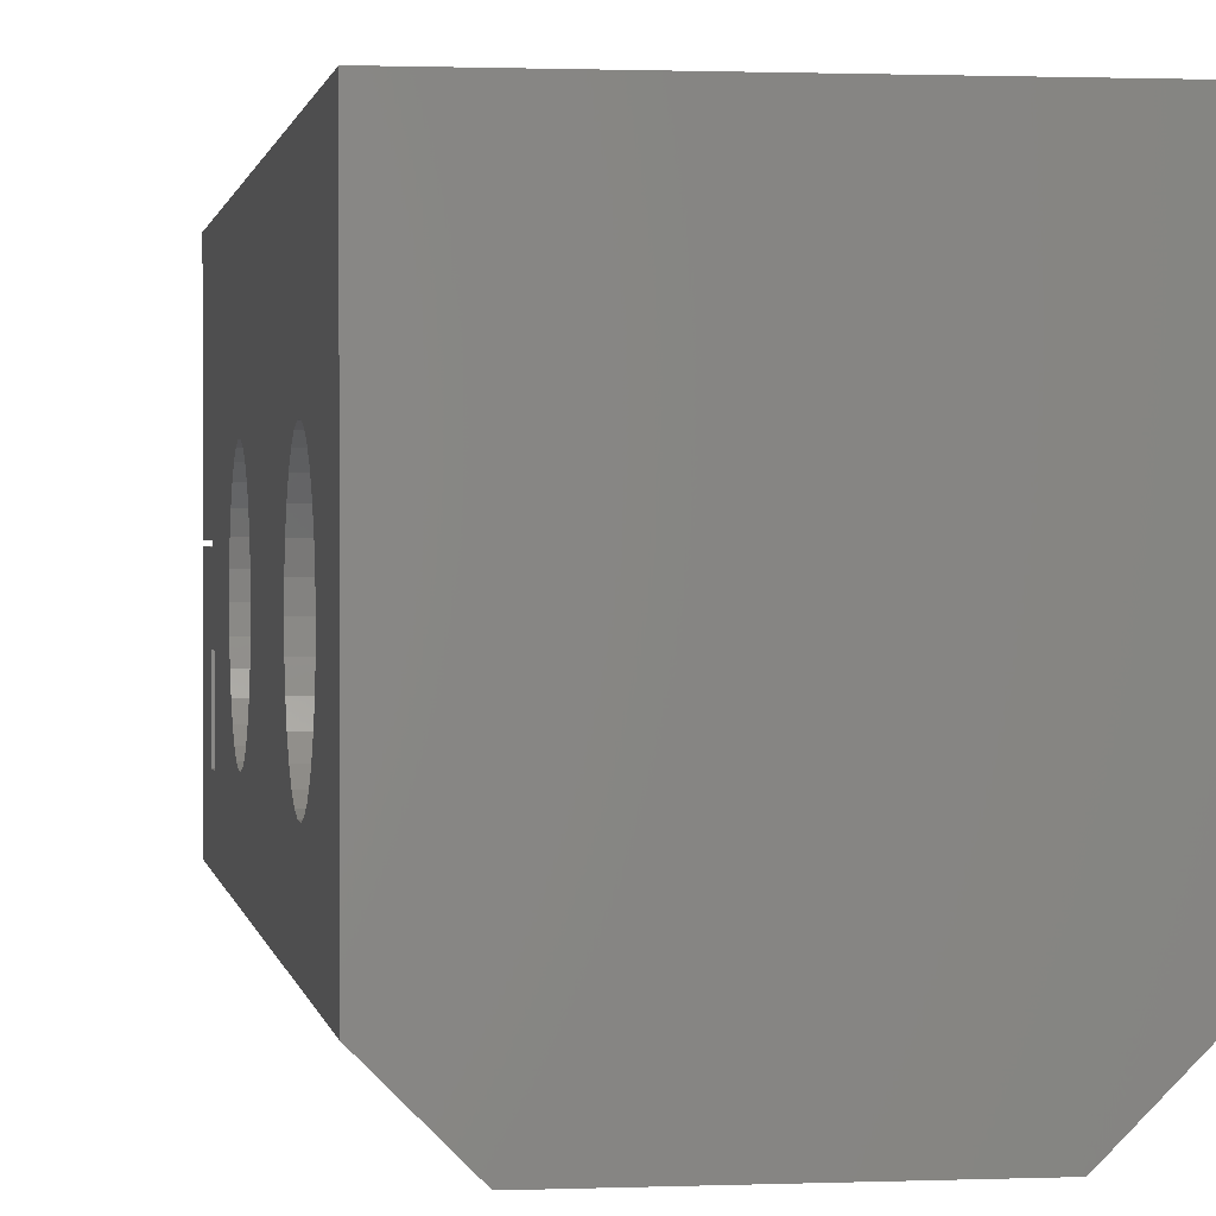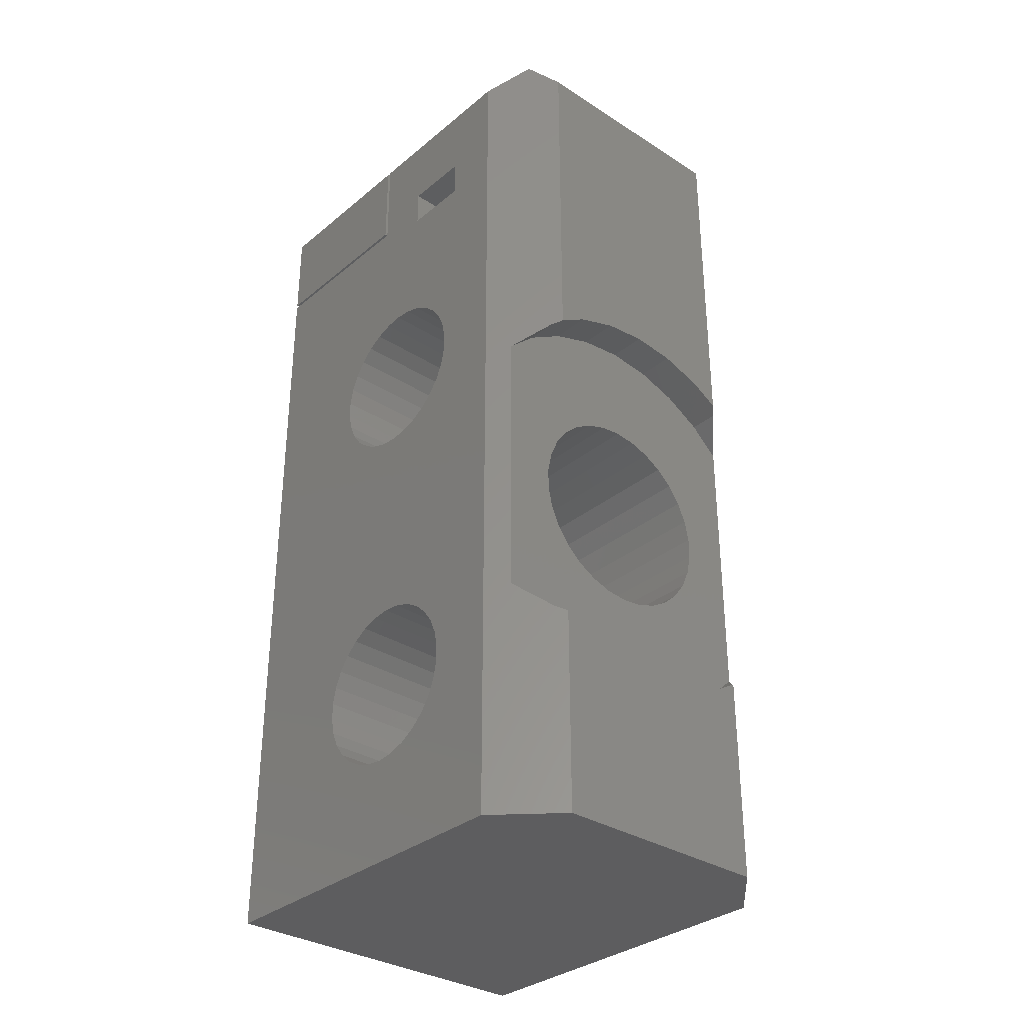
<metadata>
{"format":"stl","ext":"stl","renderer":"f3d","projection":"perspective","resolution":1024,"background":"white","views":[{"elev":1.0,"azim":171.4,"up":"+Y"},{"elev":-32.8,"azim":-41.5,"up":"+Z"}]}
</metadata>
<code>
# stl→obj: 372 verts, 756 faces
v -1.663 5.423e-31 38.17
v 0 -9.5 38
v 0 5.423e-31 38
v -1.663 -9.5 38.17
v -4.702 5.423e-31 39.53
v -3.254 -9.5 38.69
v -3.254 5.423e-31 38.69
v -4.702 -9.5 39.53
v -5.741 -9.5 49
v -7.956 -9.5 46.84
v -6.384 -9.5 49
v -7.956 -9.5 45.16
v -5.945 5.423e-31 40.65
v -5.945 -9.5 40.65
v 4.702 5.423e-31 39.53
v 5.945 -9.5 40.65
v 5.945 5.423e-31 40.65
v 4.702 -9.5 39.53
v 1.663 -9.5 38.17
v 1.663 5.423e-31 38.17
v 7.608 -9.5 43.53
v 3.254 -9.5 38.69
v 3.254 5.423e-31 38.69
v -5.172 -9.5 49
v -7.608 -9.5 43.53
v 4.177 -9.5 46.56
v 4.177 -9.5 46.62
v 3.994 -9.5 45.7
v 3.637 -9.5 44.9
v 3.121 -9.5 44.19
v 2.469 -9.5 43.6
v 1.708 -9.5 43.16
v 0.8732 -9.5 42.89
v 0 -9.5 42.8
v -3.994 -9.5 45.7
v -4.034 -9.5 45.89
v -3.637 -9.5 44.9
v -3.121 -9.5 44.19
v -2.469 -9.5 43.6
v -1.708 -9.5 43.16
v -0.8732 -9.5 42.89
v -3.707 -9.5 49
v -3.682 -9.5 49
v -3.714 -9.5 48.93
v -6.783 -9.5 41.8
v -6.783 5.423e-31 41.8
v 6.783 -9.5 41.8
v 6.928 -9.5 42
v -4.17 -9.5 49
v -6.928 -9.5 42
v -4.654 -9.5 49
v -3.994 -9.5 48.3
v -4.177 -9.5 47.44
v -4.177 -9.5 46.56
v 6.783 5.423e-31 41.8
v -7.63 -9.5 48.37
v -7 -9.5 49
v 4.177 -9.5 47.44
v 7 -9.5 49
v 7.63 -9.5 48.37
v 3.994 -9.5 48.3
v 3.682 -9.5 49
v 7.956 -9.5 46.84
v 7.956 -9.5 45.16
v -9 -9.3 42
v 9 5.423e-31 42
v 9 -9.3 42
v -9 5.423e-31 42
v -9 -9.5 47
v -9 -9.5 41.8
v 9 -9.5 47
v 9 -9.5 41.8
v -9 -7.73 7.056
v 9 -8.414 6.44
v 9 -7.73 7.056
v -9 -8.414 6.44
v -9 -10.09 5.696
v 9 -11 5.6
v 9 -10.09 5.696
v -9 -11 5.6
v -9 -11.91 14.3
v 9 -11 14.4
v 9 -11.91 14.3
v -9 -11 14.4
v -9 -6.624 10.46
v 9 -6.815 11.36
v -9 -6.815 11.36
v 9 -6.624 10.46
v 9 -15.18 8.64
v -9 -15.38 9.54
v 9 -15.38 9.54
v -9 -15.18 8.64
v 9 -14.81 7.8
v -9 -14.81 7.8
v -9 -8.414 13.56
v 9 -7.73 12.94
v 9 -8.414 13.56
v -9 -7.73 12.94
v 9 -7.189 12.2
v -9 -7.189 12.2
v -9 -11.91 5.696
v 9 -12.79 5.98
v 9 -11.91 5.696
v -9 -12.79 5.98
v 9 -13.59 6.44
v -9 -13.59 6.44
v -9 -6.815 8.64
v 9 -6.624 9.54
v -9 -6.624 9.54
v 9 -6.815 8.64
v -9 -10.09 14.3
v 9 -9.21 14.02
v 9 -10.09 14.3
v -9 -9.21 14.02
v -9 -9.21 5.98
v 9 -9.21 5.98
v 9 -14.81 12.2
v -9 -14.27 12.94
v 9 -14.27 12.94
v -9 -14.81 12.2
v 9 -14.27 7.056
v -9 -14.27 7.056
v -9 -7.189 7.8
v 9 -7.189 7.8
v -9 -15.38 10.46
v 9 -15.38 10.46
v 9 -13.59 13.56
v -9 -13.59 13.56
v 9 -12.79 14.02
v -9 -12.79 14.02
v -9 -15.18 11.36
v 9 -15.18 11.36
v -9 -7.73 27.06
v 9 -8.414 26.44
v 9 -7.73 27.06
v -9 -8.414 26.44
v -9 -10.09 25.7
v 9 -11 25.6
v 9 -10.09 25.7
v -9 -11 25.6
v -9 -11.91 34.3
v 9 -11 34.4
v 9 -11.91 34.3
v -9 -11 34.4
v -9 -6.624 30.46
v 9 -6.815 31.36
v -9 -6.815 31.36
v 9 -6.624 30.46
v 9 -15.18 28.64
v -9 -15.38 29.54
v 9 -15.38 29.54
v -9 -15.18 28.64
v 9 -14.81 27.8
v -9 -14.81 27.8
v -9 -8.414 33.56
v 9 -7.73 32.94
v 9 -8.414 33.56
v -9 -7.73 32.94
v 9 -7.189 32.2
v -9 -7.189 32.2
v -9 -11.91 25.7
v 9 -12.79 25.98
v 9 -11.91 25.7
v -9 -12.79 25.98
v 9 -13.59 26.44
v -9 -13.59 26.44
v -9 -6.815 28.64
v 9 -6.624 29.54
v -9 -6.624 29.54
v 9 -6.815 28.64
v -9 -10.09 34.3
v 9 -9.21 34.02
v 9 -10.09 34.3
v -9 -9.21 34.02
v -9 -9.21 25.98
v 9 -9.21 25.98
v 9 -14.27 27.06
v -9 -14.27 27.06
v -9 -7.189 27.8
v 9 -7.189 27.8
v -9 -15.38 30.46
v 9 -15.38 30.46
v -9 -15.18 31.36
v 9 -15.18 31.36
v 9 -14.81 32.2
v -9 -14.27 32.94
v 9 -14.27 32.94
v -9 -14.81 32.2
v 9 -13.59 33.56
v -9 -13.59 33.56
v 9 -12.79 34.02
v -9 -12.79 34.02
v -1.123 5.423e-31 14.72
v -0.02911 -20 14.6
v -0.1123 5.423e-31 14.61
v -1.123 -20 14.72
v -8.583e-07 5.423e-31 14.6
v -9.289e-07 -20 14.6
v 1.094 -20 25.29
v -8.583e-07 5.423e-31 25.4
v 1.01 5.423e-31 25.29
v -9.289e-07 -20 25.4
v -1.123 -20 25.28
v -0.1123 5.423e-31 25.39
v -0.02911 -20 25.4
v -1.123 5.423e-31 25.28
v -5.136 -20 18.33
v -4.677 5.423e-31 17.3
v -5.136 5.423e-31 18.33
v -4.677 -20 17.3
v 1.094 -20 14.71
v 1.01 5.423e-31 14.71
v -5.37 -20 19.44
v -5.37 5.423e-31 19.44
v -5.37 -20 20.56
v -5.37 5.423e-31 20.56
v 1.123 5.423e-31 14.72
v 2.196 -20 15.07
v 2.196 5.423e-31 15.07
v 1.123 -20 14.72
v -3.174 5.423e-31 15.63
v -2.196 -20 15.07
v -2.196 5.423e-31 15.07
v -3.174 -20 15.63
v 5.37 -20 20.56
v 5.136 5.423e-31 21.67
v 5.37 5.423e-31 20.56
v 5.136 -20 21.67
v 1.123 5.423e-31 25.28
v 1.123 -20 25.28
v -5.136 -20 21.67
v -5.136 5.423e-31 21.67
v 4.677 -20 17.3
v 5.136 5.423e-31 18.33
v 4.677 5.423e-31 17.3
v 5.136 -20 18.33
v -4.013 5.423e-31 16.39
v -4.013 -20 16.39
v 2.196 -20 24.93
v 3.174 5.423e-31 24.37
v 3.174 -20 24.37
v 2.196 5.423e-31 24.93
v 5.37 5.423e-31 19.44
v 5.37 -20 19.44
v -4.677 -20 22.7
v -4.677 5.423e-31 22.7
v 3.174 -20 15.63
v 3.174 5.423e-31 15.63
v 4.677 5.423e-31 22.7
v 4.677 -20 22.7
v -4.013 -20 23.61
v -4.013 5.423e-31 23.61
v 4.013 5.423e-31 23.61
v 4.013 -20 23.61
v -2.656 -20 24.67
v -2.196 5.423e-31 24.93
v -2.196 -20 24.93
v -3.174 5.423e-31 24.37
v -3.174 -20 24.37
v 4.013 -20 16.39
v 4.013 5.423e-31 16.39
v 4.365 -20 16.87
v -1.83 -22 9.192
v -2.287 -20 9.24
v -2.287 -22 9.24
v 0 -20 9
v -1.907e-07 -22 9
v 8 -20 12.48
v 6.466 -20 11.1
v 6.466 -21.53 11.1
v -6.466 -21.53 11.1
v -6.466 -20 11.1
v -8 -20 12.48
v -4.474 -20 9.951
v -4.474 -22 9.951
v -6.466 -20 28.9
v -6.466 -21.53 28.9
v -8 -20 27.52
v 4.474 -20 9.951
v 6 -22 10.83
v 4.474 -22 9.951
v 2.287 -20 9.24
v 2.287 -22 9.24
v 1.83 -22 9.192
v -6 -22 29.17
v -4.474 -20 30.05
v -4.474 -22 30.05
v -9.537e-07 -20 31
v -2.287 -20 30.76
v -6 -22 10.83
v 8 -20 12.83
v 6.466 -20 28.9
v 4.474 -20 30.05
v -9.537e-07 -22 31
v 2.287 -20 30.76
v 2.287 -22 30.76
v 8 -20 27.38
v 6.466 -21.53 28.9
v 6 -22 29.17
v 4.474 -22 30.05
v -2.287 -22 30.76
v 8 -20 27.52
v -0.8732 -16 42.89
v 0 -19.25 42.8
v 0 -16 42.8
v -0.8732 -19.25 42.89
v 0 -12.5 42.8
v -0.8732 -12.5 42.89
v -4.177 -19.25 47.44
v -4.177 -19.25 46.56
v 0.8732 -19.25 42.89
v 0.8732 -16 42.89
v 0.8732 -12.5 42.89
v -2.469 -19.25 43.6
v -3.121 -19.25 44.19
v 1.206 -16 43
v 1.206 -12.5 43
v 1.708 -19.25 43.16
v -3.682 -19.25 49
v -3.362 -19.25 49
v -3.994 -19.25 48.3
v -3.994 -19.25 45.7
v -3.637 -19.25 44.9
v -1.708 -19.25 43.16
v 3.121 -19.25 44.19
v 3.637 -19.25 44.9
v -2.099 -19.25 49
v -2.305 -19.25 49
v -2.526 -19.25 49
v -2.769 -19.25 49
v -1.206 -12.5 43
v -1.206 -16 43
v 2.469 -19.25 43.6
v 3.994 -19.25 45.7
v 4.177 -19.25 46.56
v -3.043 -19.25 49
v 4.177 -19.25 47.44
v 3.994 -19.25 48.3
v -0.05435 -19.25 49
v 3.682 -19.25 49
v -9 -16 43
v -9 -12.5 43
v 9 -12.5 43
v 9 -16 43
v -9 -12.5 41
v 9 -16 41
v 9 -12.5 41
v -9 -16 41
v -7 -9.3 49
v -9 -9.3 47
v 7 -9.3 49
v 9 -9.3 47
v 9 5.423e-31 41.8
v -9 5.423e-31 41.8
v -9 -19 2.442e-15
v -6 -22 2.442e-15
v -9 -19 47
v -6 -22 47.5
v -7.25 -20.75 48.75
v 9 -19 47
v 6 -22 47.5
v 7.25 -20.75 48.75
v 9 -19 2.442e-15
v 6 -22 2.442e-15
v 7 -20.5 49
v 7 5.423e-31 49
v 9 5.423e-31 47
v -7 -20.5 49
v -9 5.423e-31 47
v -7 5.423e-31 49
v -9 5.423e-31 2.442e-15
v 9 5.423e-31 2.442e-15
f 1 2 3
f 2 1 4
f 5 6 7
f 6 5 8
f 9 10 11
f 10 9 12
f 13 8 5
f 8 13 14
f 15 16 17
f 16 15 18
f 3 19 20
f 19 3 2
f 21 6 8
f 21 18 22
f 21 4 6
f 23 18 15
f 18 23 22
f 24 12 9
f 12 24 25
f 21 26 27
f 21 28 26
f 21 29 28
f 21 30 29
f 21 31 30
f 21 32 31
f 21 33 32
f 8 33 21
f 33 8 34
f 35 8 36
f 37 8 35
f 38 8 37
f 39 8 38
f 40 8 39
f 41 8 40
f 8 41 34
f 42 43 44
f 45 13 46
f 13 45 14
f 21 19 2
f 21 2 4
f 7 4 1
f 4 7 6
f 47 21 48
f 21 47 16
f 21 16 18
f 21 22 19
f 49 50 51
f 49 45 50
f 45 49 14
f 44 49 42
f 52 49 44
f 53 49 52
f 53 14 49
f 54 14 53
f 36 14 54
f 14 36 8
f 51 25 24
f 25 51 50
f 16 55 17
f 55 16 47
f 20 22 23
f 22 20 19
f 11 56 57
f 56 11 10
f 58 59 60
f 59 61 62
f 59 58 61
f 63 58 60
f 63 27 58
f 64 27 63
f 27 64 21
f 65 66 67
f 66 65 68
f 10 69 56
f 12 69 10
f 70 12 25
f 12 70 69
f 50 70 25
f 70 50 45
f 71 63 60
f 71 64 63
f 72 64 71
f 64 72 21
f 72 48 21
f 48 72 47
f 73 74 75
f 74 73 76
f 77 78 79
f 78 77 80
f 81 82 83
f 82 81 84
f 85 86 87
f 86 85 88
f 89 90 91
f 90 89 92
f 93 92 89
f 92 93 94
f 95 96 97
f 96 95 98
f 87 99 100
f 99 87 86
f 101 102 103
f 102 101 104
f 80 103 78
f 103 80 101
f 104 105 102
f 105 104 106
f 107 108 109
f 108 107 110
f 111 112 113
f 112 111 114
f 114 97 112
f 97 114 95
f 84 113 82
f 113 84 111
f 100 96 98
f 96 100 99
f 109 88 85
f 88 109 108
f 115 79 116
f 79 115 77
f 117 118 119
f 118 117 120
f 121 94 93
f 94 121 122
f 123 110 107
f 110 123 124
f 76 116 74
f 116 76 115
f 73 124 123
f 124 73 75
f 91 125 126
f 125 91 90
f 118 127 119
f 127 118 128
f 128 129 127
f 129 128 130
f 130 83 129
f 83 130 81
f 106 121 105
f 121 106 122
f 126 131 132
f 131 126 125
f 132 120 117
f 120 132 131
f 133 134 135
f 134 133 136
f 137 138 139
f 138 137 140
f 141 142 143
f 142 141 144
f 145 146 147
f 146 145 148
f 149 150 151
f 150 149 152
f 153 152 149
f 152 153 154
f 155 156 157
f 156 155 158
f 147 159 160
f 159 147 146
f 161 162 163
f 162 161 164
f 140 163 138
f 163 140 161
f 164 165 162
f 165 164 166
f 167 168 169
f 168 167 170
f 171 172 173
f 172 171 174
f 174 157 172
f 157 174 155
f 144 173 142
f 173 144 171
f 160 156 158
f 156 160 159
f 169 148 145
f 148 169 168
f 175 139 176
f 139 175 137
f 166 177 165
f 177 166 178
f 177 154 153
f 154 177 178
f 179 170 167
f 170 179 180
f 136 176 134
f 176 136 175
f 133 180 179
f 180 133 135
f 151 181 182
f 181 151 150
f 182 183 184
f 183 182 181
f 185 186 187
f 186 185 188
f 186 189 187
f 189 186 190
f 190 191 189
f 191 190 192
f 192 143 191
f 143 192 141
f 184 188 185
f 188 184 183
f 193 194 195
f 194 193 196
f 197 194 198
f 194 197 195
f 199 200 201
f 200 199 202
f 203 204 205
f 204 203 206
f 207 208 209
f 208 207 210
f 197 211 212
f 211 197 198
f 213 209 214
f 209 213 207
f 215 214 216
f 214 215 213
f 217 218 219
f 218 217 220
f 217 211 220
f 211 217 212
f 221 222 223
f 222 221 224
f 223 196 193
f 196 223 222
f 225 226 227
f 226 225 228
f 199 229 230
f 229 199 201
f 231 216 232
f 216 231 215
f 233 234 235
f 234 233 236
f 237 224 221
f 224 237 238
f 239 240 241
f 240 239 242
f 236 243 234
f 243 236 244
f 244 227 243
f 227 244 225
f 245 232 246
f 232 245 231
f 205 200 202
f 200 205 204
f 219 247 248
f 247 219 218
f 210 237 208
f 237 210 238
f 228 249 226
f 249 228 250
f 230 242 239
f 242 230 229
f 251 246 252
f 246 251 245
f 241 253 254
f 253 241 240
f 250 253 249
f 253 250 254
f 255 256 257
f 258 255 259
f 255 258 256
f 251 258 259
f 258 251 252
f 248 260 261
f 260 248 247
f 262 261 260
f 261 262 235
f 235 262 233
f 257 206 203
f 206 257 256
f 263 264 265
f 266 263 267
f 263 266 264
f 268 269 270
f 271 272 273
f 274 265 264
f 265 274 275
f 276 277 278
f 279 270 269
f 270 279 280
f 280 279 281
f 282 281 279
f 281 282 283
f 283 282 284
f 266 284 282
f 284 266 267
f 285 286 287
f 277 286 285
f 286 277 276
f 288 289 276
f 274 290 275
f 271 274 272
f 274 271 290
f 259 276 278
f 276 259 255
f 278 251 259
f 278 245 251
f 278 231 245
f 278 215 231
f 278 213 215
f 273 213 278
f 266 194 196
f 194 266 198
f 198 269 291
f 213 273 207
f 273 210 207
f 273 238 210
f 273 224 238
f 272 224 273
f 224 272 222
f 274 222 272
f 222 274 196
f 291 269 268
f 264 196 274
f 198 279 269
f 266 196 264
f 198 282 279
f 198 266 282
f 260 291 262
f 247 291 260
f 218 291 247
f 220 291 218
f 211 291 220
f 291 211 198
f 292 293 276
f 294 295 296
f 295 294 288
f 276 202 297
f 276 205 202
f 276 203 205
f 276 257 203
f 257 276 255
f 199 297 202
f 230 297 199
f 239 297 230
f 241 297 239
f 254 297 241
f 250 297 254
f 228 297 250
f 225 297 228
f 291 225 244
f 291 244 236
f 225 291 297
f 233 291 236
f 291 233 262
f 293 298 299
f 293 299 300
f 298 293 292
f 287 289 301
f 289 287 286
f 289 286 276
f 296 293 300
f 293 296 295
f 301 288 294
f 288 301 289
f 293 295 276
f 295 288 276
f 292 302 298
f 297 292 276
f 292 297 302
f 303 304 305
f 304 303 306
f 41 307 34
f 307 41 308
f 309 54 53
f 54 309 310
f 305 311 312
f 311 305 304
f 34 313 33
f 313 34 307
f 38 314 39
f 314 38 315
f 316 32 317
f 33 317 32
f 317 33 313
f 32 316 318
f 311 316 312
f 316 311 318
f 319 320 321
f 322 37 35
f 37 322 323
f 39 324 40
f 324 39 314
f 325 29 30
f 29 325 326
f 327 323 328
f 323 327 315
f 321 53 52
f 53 321 309
f 326 314 315
f 329 310 330
f 310 329 322
f 323 38 37
f 38 323 315
f 310 36 54
f 322 36 310
f 36 322 35
f 41 331 308
f 331 40 332
f 40 331 41
f 332 306 303
f 332 324 306
f 324 332 40
f 326 304 306
f 326 311 304
f 326 325 333
f 326 324 314
f 326 306 324
f 31 325 30
f 325 31 333
f 32 333 31
f 333 32 318
f 319 44 43
f 44 319 52
f 52 319 321
f 334 26 28
f 26 334 335
f 326 333 318
f 326 318 311
f 330 309 336
f 309 330 310
f 328 322 329
f 322 328 323
f 326 28 29
f 28 326 334
f 337 61 58
f 61 337 338
f 315 339 326
f 339 315 327
f 338 339 340
f 337 339 338
f 335 339 337
f 334 339 335
f 339 334 326
f 338 62 61
f 62 338 340
f 335 27 26
f 27 335 58
f 58 335 337
f 336 321 320
f 321 336 309
f 341 331 332
f 331 341 342
f 316 343 344
f 343 316 317
f 345 346 347
f 346 345 348
f 346 316 344
f 316 346 312
f 312 346 305
f 348 332 303
f 348 303 305
f 348 305 346
f 332 348 341
f 345 331 342
f 331 345 308
f 308 345 307
f 347 317 313
f 347 313 307
f 347 307 345
f 317 347 343
f 65 349 350
f 349 65 351
f 67 351 65
f 351 67 352
f 55 72 353
f 72 55 47
f 354 45 46
f 45 354 70
f 278 355 273
f 355 271 273
f 290 355 356
f 355 290 271
f 355 278 357
f 277 357 278
f 285 357 277
f 357 285 358
f 357 358 359
f 297 360 302
f 361 360 362
f 360 298 302
f 299 360 361
f 360 299 298
f 360 297 363
f 291 363 297
f 268 363 291
f 270 363 268
f 280 363 270
f 363 280 364
f 71 60 360
f 59 360 60
f 360 59 365
f 360 365 362
f 366 352 367
f 352 366 351
f 357 368 57
f 357 57 56
f 357 56 69
f 368 357 359
f 369 349 370
f 349 369 350
f 358 368 359
f 368 358 365
f 361 365 358
f 365 361 362
f 192 345 141
f 348 192 190
f 348 190 186
f 348 186 188
f 348 188 183
f 192 348 345
f 348 183 181
f 167 371 87
f 371 167 169
f 100 167 87
f 100 179 167
f 98 179 100
f 98 133 179
f 95 133 98
f 95 136 133
f 114 136 95
f 114 175 136
f 111 175 114
f 111 137 175
f 84 137 111
f 84 140 137
f 81 140 84
f 81 161 140
f 130 161 81
f 130 164 161
f 128 164 130
f 128 166 164
f 118 166 128
f 118 178 166
f 120 178 118
f 120 154 178
f 131 154 120
f 131 152 154
f 125 152 131
f 152 125 150
f 85 371 109
f 371 107 109
f 371 123 107
f 371 73 123
f 371 76 73
f 371 115 76
f 371 77 115
f 371 80 77
f 355 80 371
f 80 355 101
f 355 125 90
f 125 355 150
f 357 150 355
f 181 357 348
f 150 357 181
f 92 355 90
f 94 355 92
f 122 355 94
f 106 355 122
f 104 355 106
f 101 355 104
f 87 371 85
f 371 169 354
f 145 354 169
f 147 354 145
f 160 354 147
f 158 354 160
f 155 354 158
f 70 155 174
f 155 70 354
f 171 70 174
f 345 70 171
f 345 171 144
f 345 144 141
f 342 70 345
f 70 342 69
f 341 69 342
f 341 357 69
f 348 357 341
f 65 369 68
f 369 65 350
f 43 42 319
f 340 59 62
f 59 340 365
f 339 365 340
f 368 339 327
f 368 327 328
f 368 328 329
f 368 329 330
f 368 330 336
f 368 336 320
f 368 320 319
f 49 319 42
f 51 319 49
f 24 319 51
f 9 319 24
f 11 319 9
f 57 319 11
f 339 368 365
f 368 319 57
f 370 351 366
f 351 370 349
f 343 72 71
f 72 347 173
f 173 347 142
f 72 343 347
f 71 344 343
f 344 360 346
f 360 344 71
f 86 372 170
f 372 86 88
f 180 86 170
f 180 99 86
f 135 99 180
f 135 96 99
f 134 96 135
f 134 97 96
f 176 97 134
f 176 112 97
f 139 112 176
f 139 113 112
f 138 113 139
f 138 82 113
f 163 82 138
f 163 83 82
f 162 83 163
f 162 129 83
f 165 129 162
f 165 127 129
f 177 127 165
f 177 119 127
f 153 119 177
f 153 117 119
f 149 117 153
f 149 132 117
f 151 132 149
f 132 151 126
f 168 353 148
f 353 146 148
f 353 159 146
f 353 156 159
f 353 157 156
f 72 157 353
f 157 72 172
f 172 72 173
f 170 353 168
f 353 170 372
f 108 372 88
f 110 372 108
f 124 372 110
f 75 372 124
f 74 372 75
f 116 372 74
f 79 372 116
f 78 372 79
f 363 78 103
f 363 103 102
f 151 363 126
f 78 363 372
f 105 363 102
f 121 363 105
f 93 363 121
f 89 363 93
f 91 363 89
f 126 363 91
f 142 347 143
f 347 191 143
f 346 191 347
f 191 346 189
f 189 346 187
f 187 346 185
f 360 182 346
f 182 360 151
f 363 151 360
f 184 346 182
f 185 346 184
f 352 66 367
f 66 352 67
f 355 363 364
f 355 364 356
f 363 355 372
f 372 355 371
f 263 356 267
f 265 356 263
f 275 356 265
f 356 275 290
f 364 267 356
f 267 364 284
f 284 364 283
f 283 364 281
f 281 364 280
f 358 294 361
f 358 301 294
f 358 287 301
f 287 358 285
f 296 361 294
f 300 361 296
f 361 300 299
f 353 17 55
f 353 15 17
f 253 15 353
f 201 3 20
f 242 20 23
f 240 15 253
f 3 201 200
f 20 229 201
f 20 242 229
f 23 240 242
f 15 240 23
f 353 249 253
f 353 226 249
f 353 227 226
f 372 227 353
f 372 212 217
f 212 372 197
f 219 372 217
f 248 372 219
f 261 372 248
f 235 372 261
f 234 372 235
f 243 372 234
f 227 372 243
f 13 354 46
f 5 354 13
f 258 5 7
f 204 3 200
f 206 3 204
f 3 206 1
f 256 1 206
f 1 256 7
f 258 7 256
f 5 258 252
f 5 252 354
f 246 354 252
f 232 354 246
f 216 354 232
f 371 216 214
f 371 197 372
f 197 371 195
f 195 371 193
f 193 371 223
f 223 371 221
f 216 371 354
f 209 371 214
f 208 371 209
f 237 371 208
f 221 371 237
f 66 366 367
f 366 66 370
f 68 370 66
f 370 68 369

</code>
